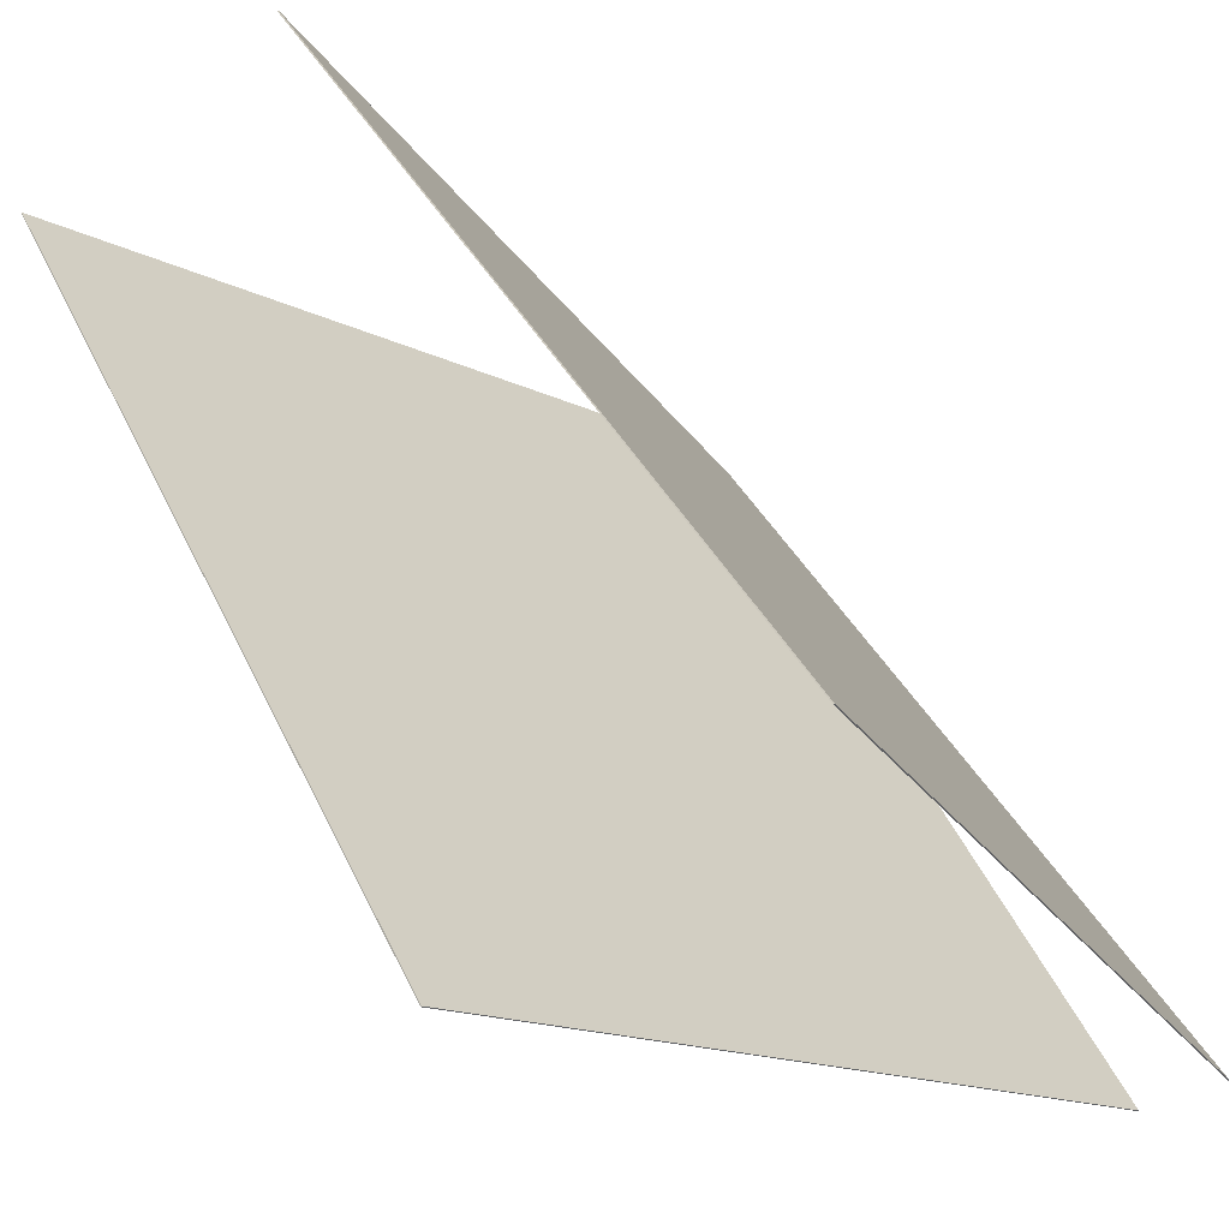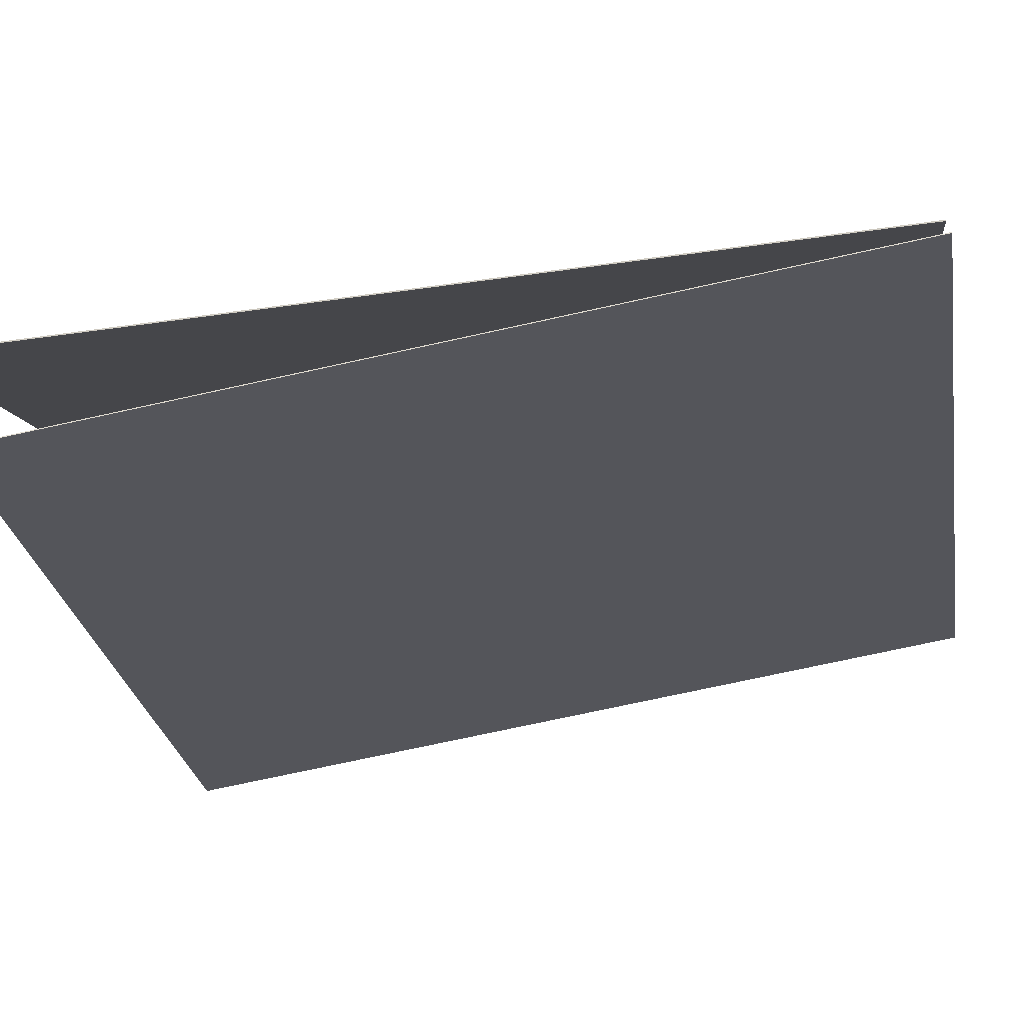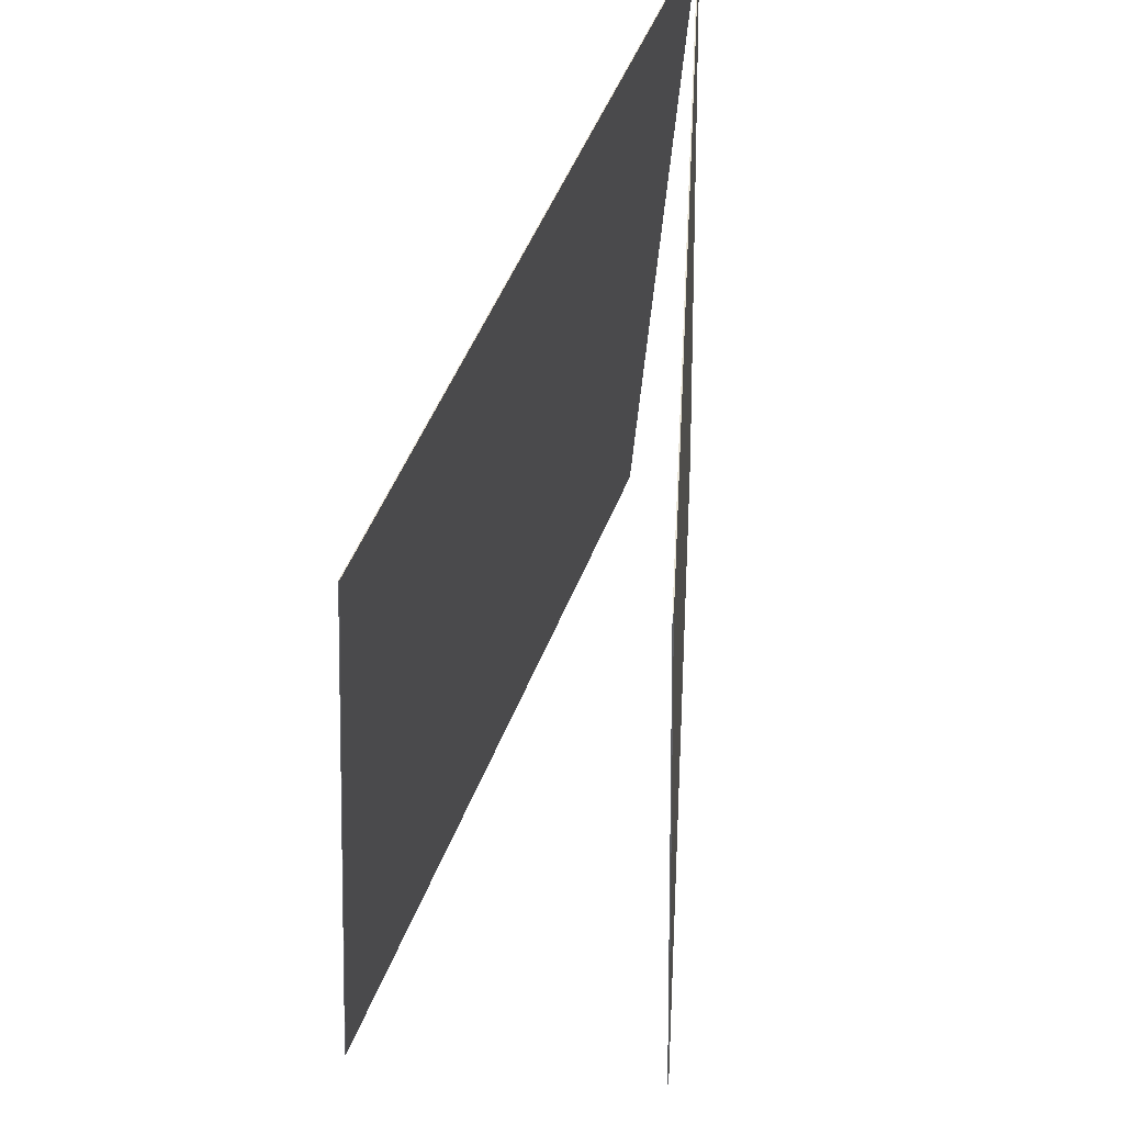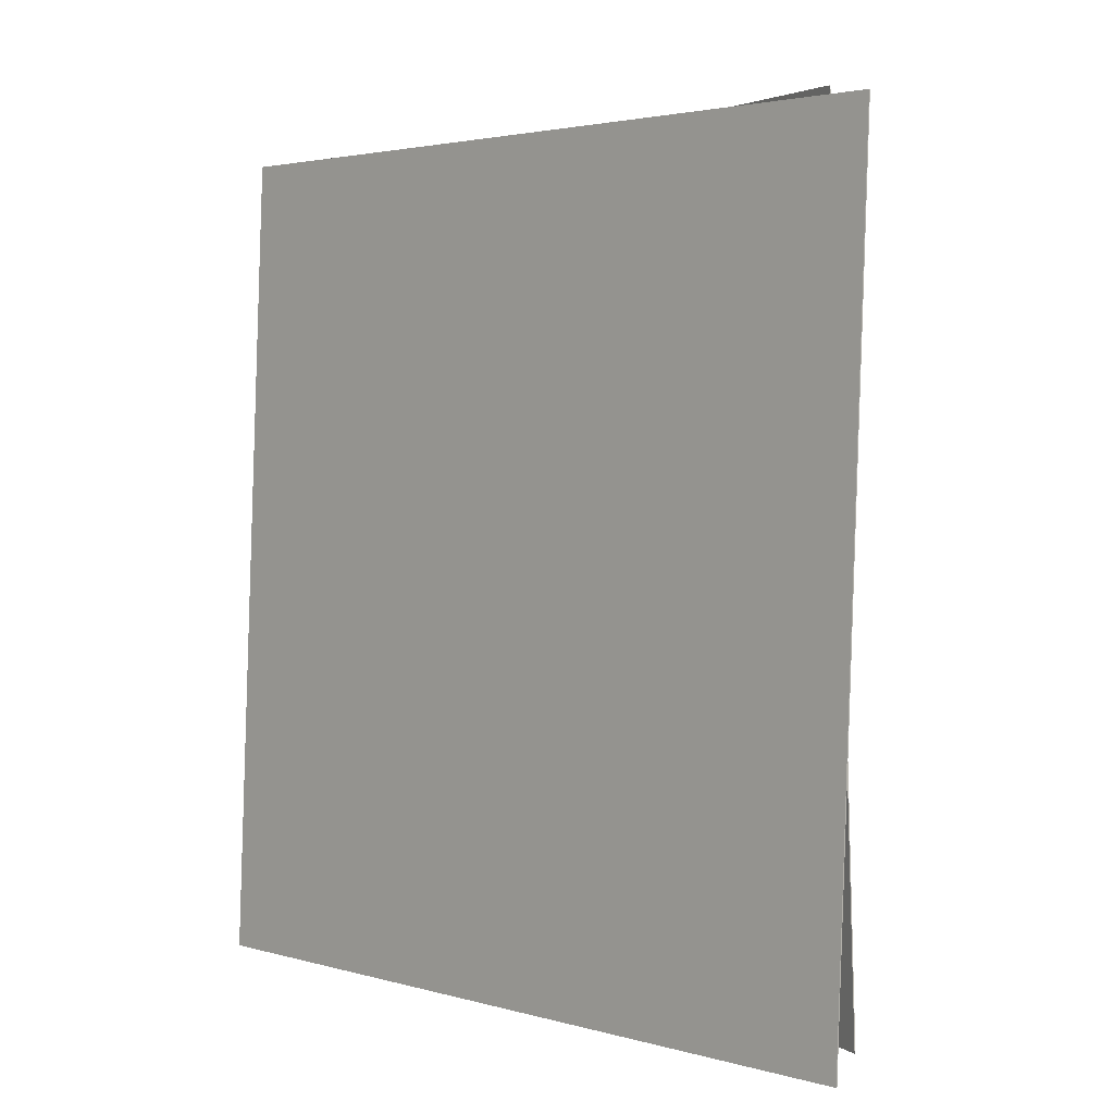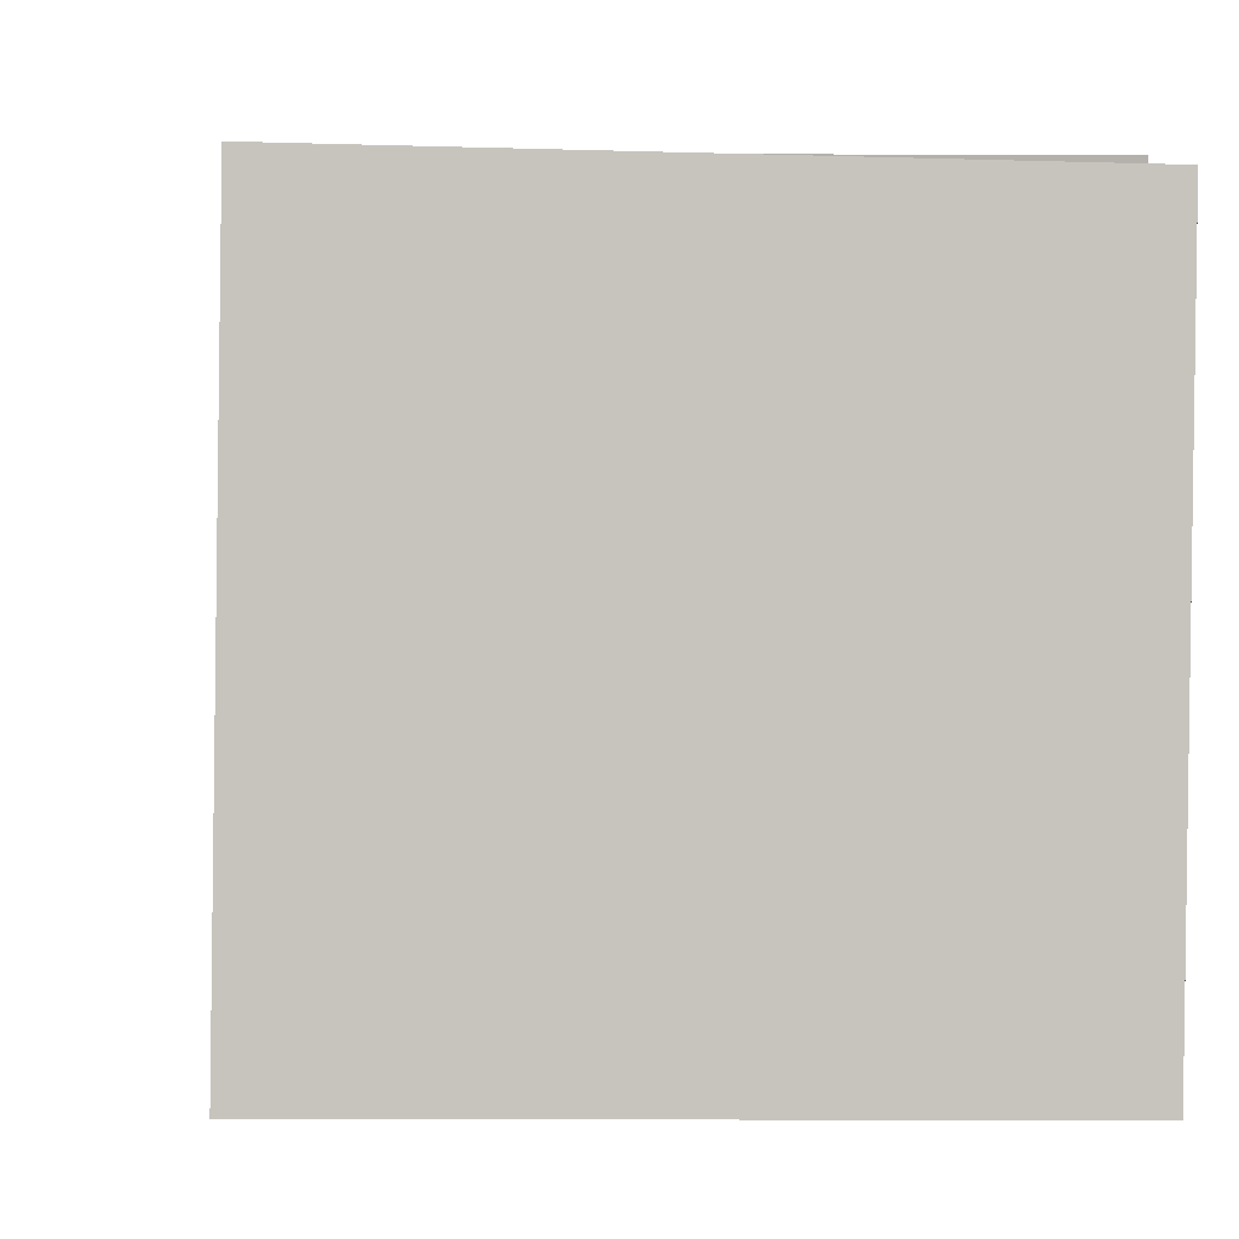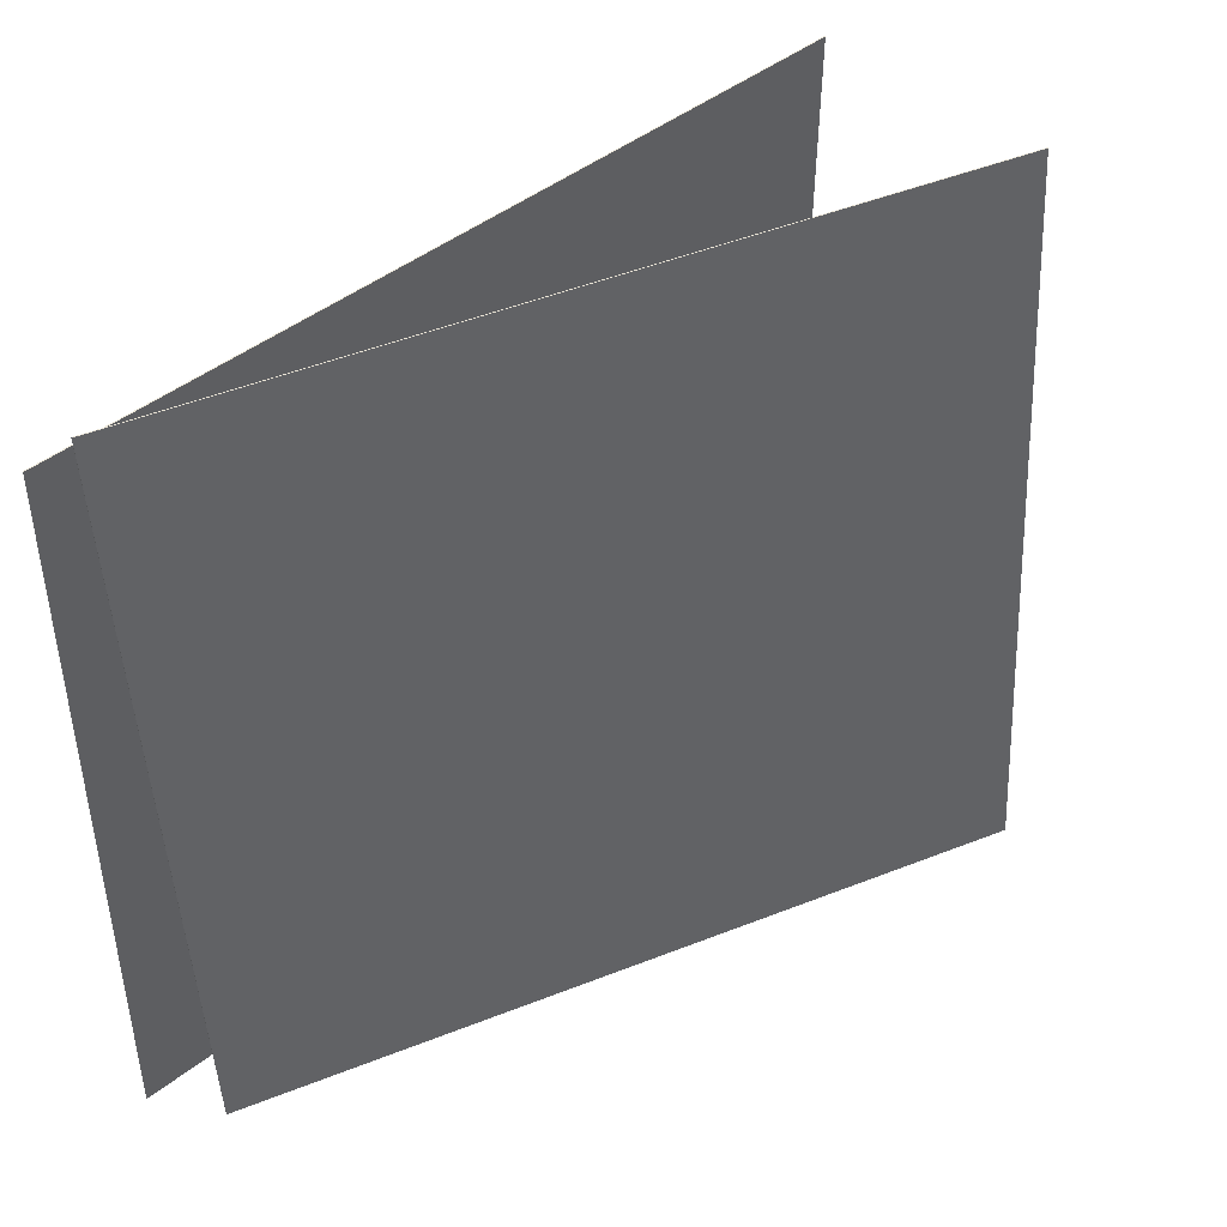
<metadata>
{"format":"obj","ext":"obj","renderer":"f3d","projection":"perspective","resolution":1024,"background":"white","views":[{"elev":49.0,"azim":-28.2,"up":"+Z"},{"elev":-67.7,"azim":99.1,"up":"+Z"},{"elev":53.8,"azim":-26.9,"up":"+Y"},{"elev":1.3,"azim":107.0,"up":"+Y"},{"elev":2.3,"azim":56.0,"up":"+Y"},{"elev":44.8,"azim":-161.8,"up":"+Y"}]}
</metadata>
<code>
v 0.46 0.3671 -0.3998
v 0.4589 0.367 -0.4005
v -0.02537 0.3823 0.4369
v -0.02652 0.3823 0.4362
v 0.4758 -0.5878 -0.3733
v 0.4747 -0.5879 -0.3739
v -0.009611 -0.5726 0.4634
v -0.01076 -0.5726 0.4628
f 1.0 7.0 5.0
f 1.0 3.0 7.0
f 1.0 4.0 3.0
f 1.0 2.0 4.0
f 3.0 8.0 7.0
f 3.0 4.0 8.0
f 5.0 7.0 8.0
f 5.0 8.0 6.0
f 1.0 5.0 6.0
f 1.0 6.0 2.0
f 2.0 6.0 8.0
f 2.0 8.0 4.0
v 0.378 -0.5749 -0.374
v -0.3419 -0.5444 0.2663
v 0.4333 0.3766 -0.3571
v -0.2867 0.4071 0.2831
v 0.3787 -0.5749 -0.3731
v -0.3412 -0.5444 0.2671
v 0.434 0.3765 -0.3563
v -0.2859 0.407 0.2839
f 9.0 15.0 13.0
f 9.0 11.0 15.0
f 9.0 12.0 11.0
f 9.0 10.0 12.0
f 11.0 16.0 15.0
f 11.0 12.0 16.0
f 13.0 15.0 16.0
f 13.0 16.0 14.0
f 9.0 13.0 14.0
f 9.0 14.0 10.0
f 10.0 14.0 16.0
f 10.0 16.0 12.0

</code>
